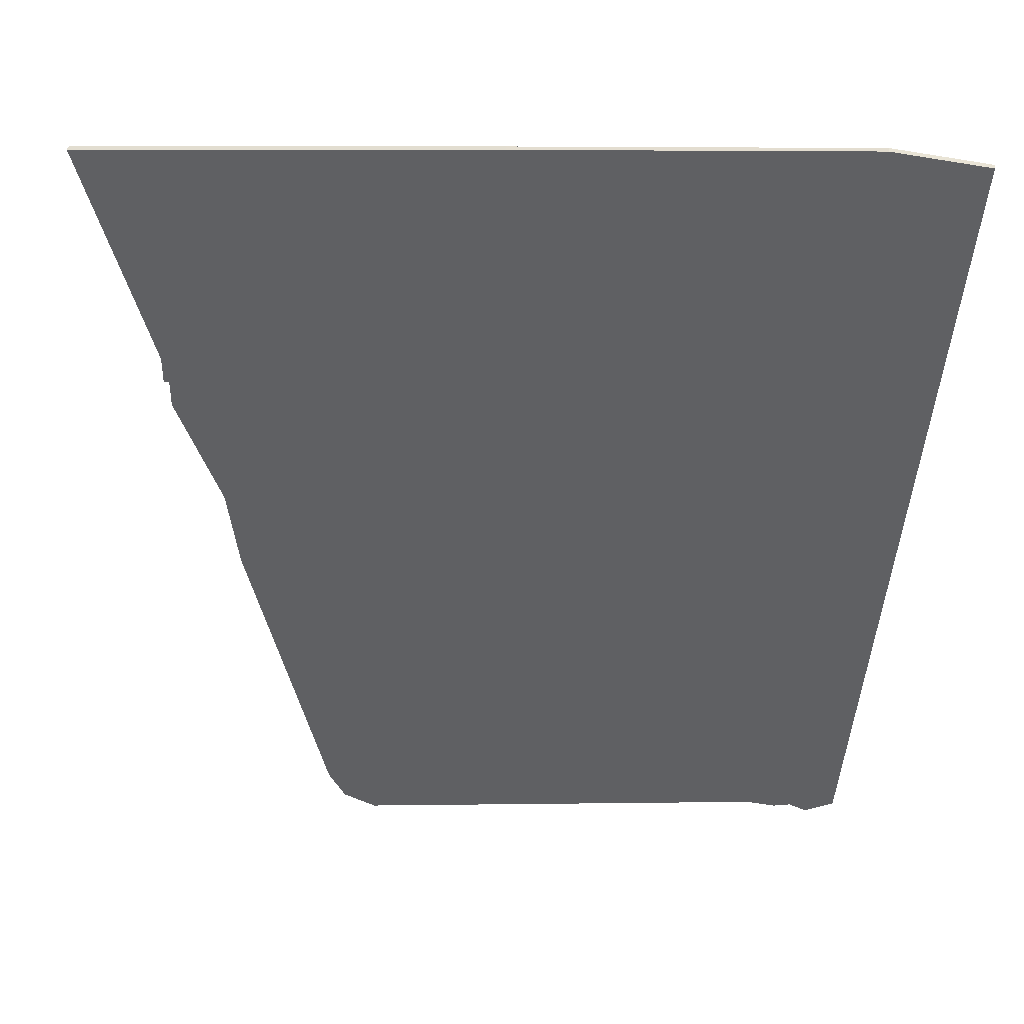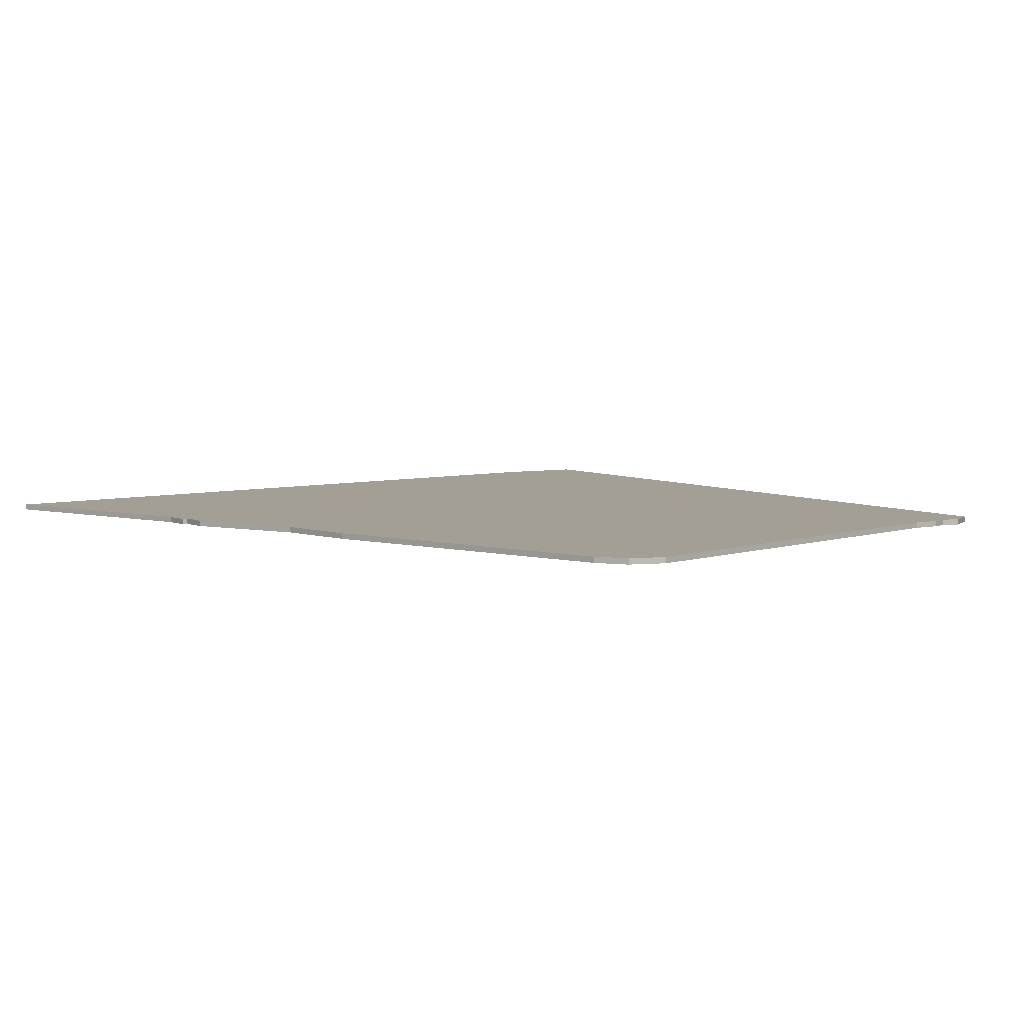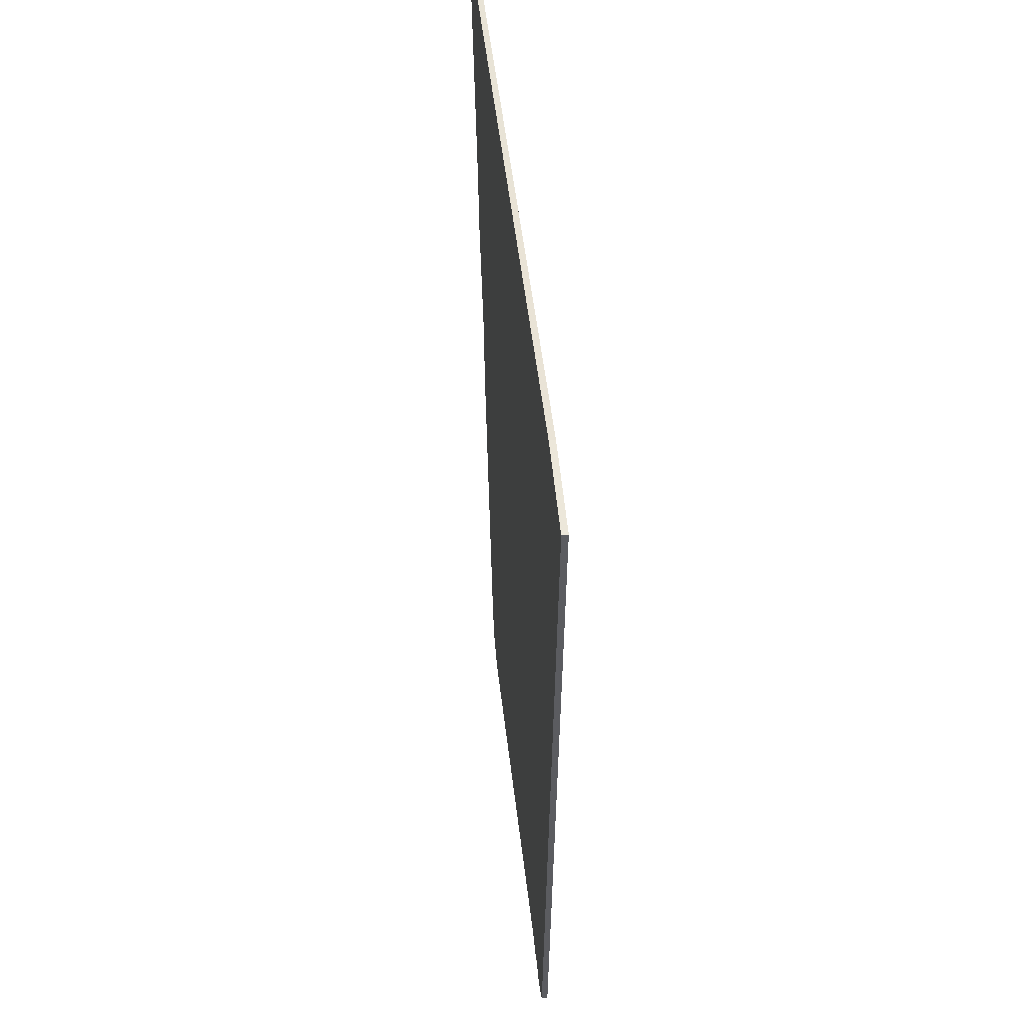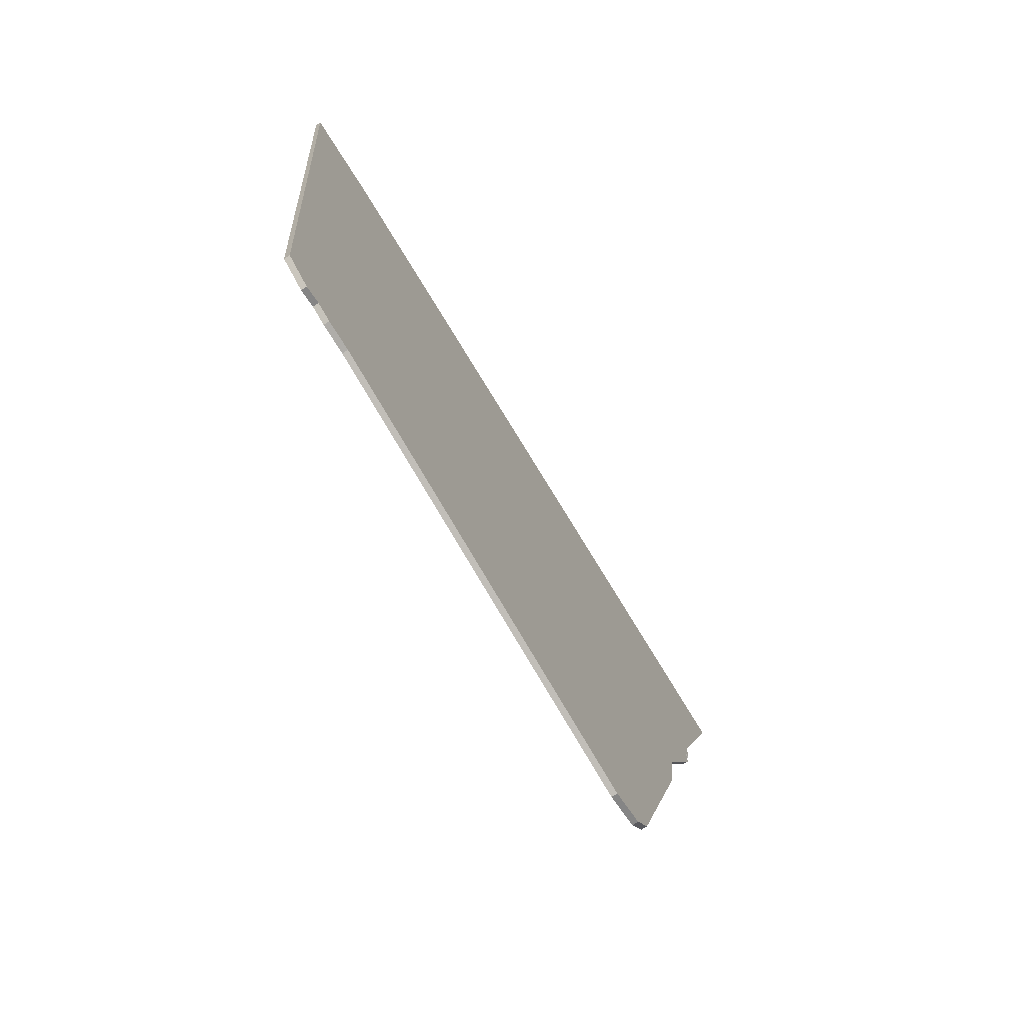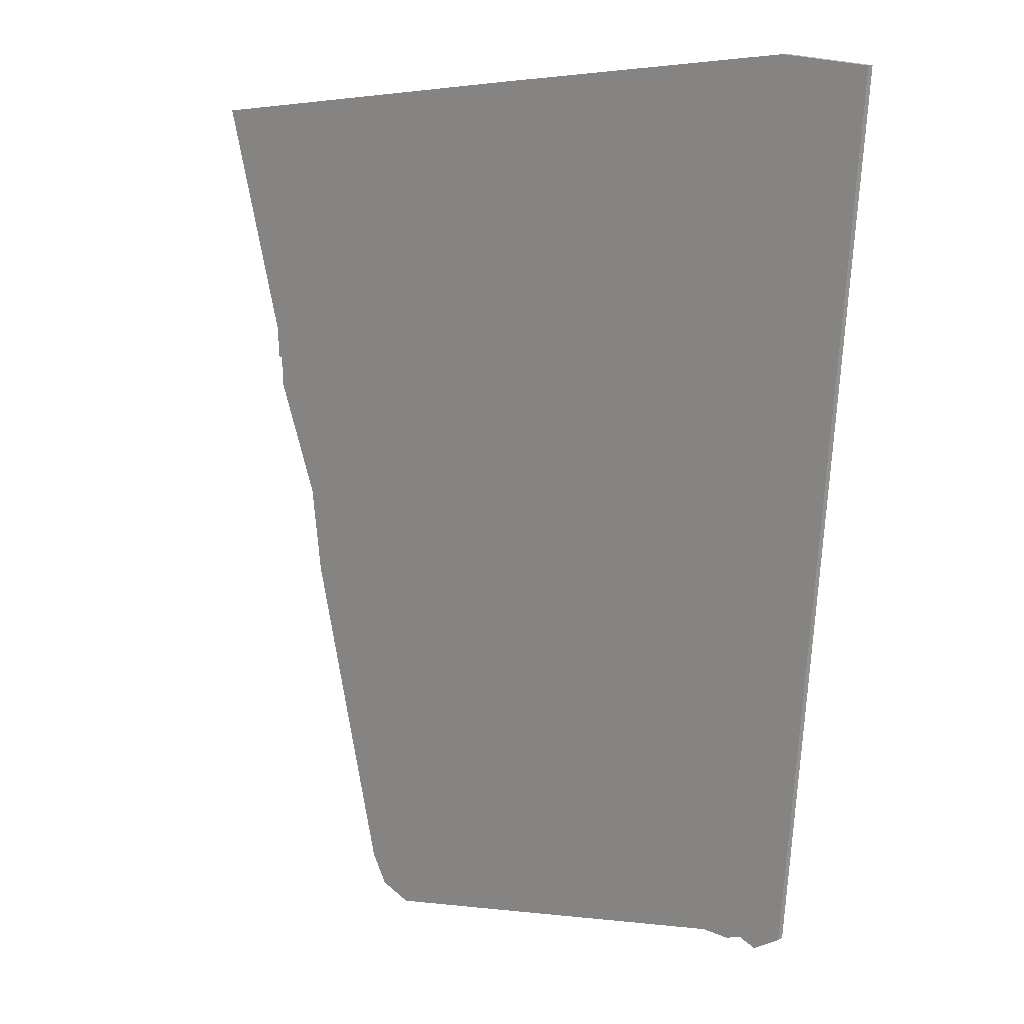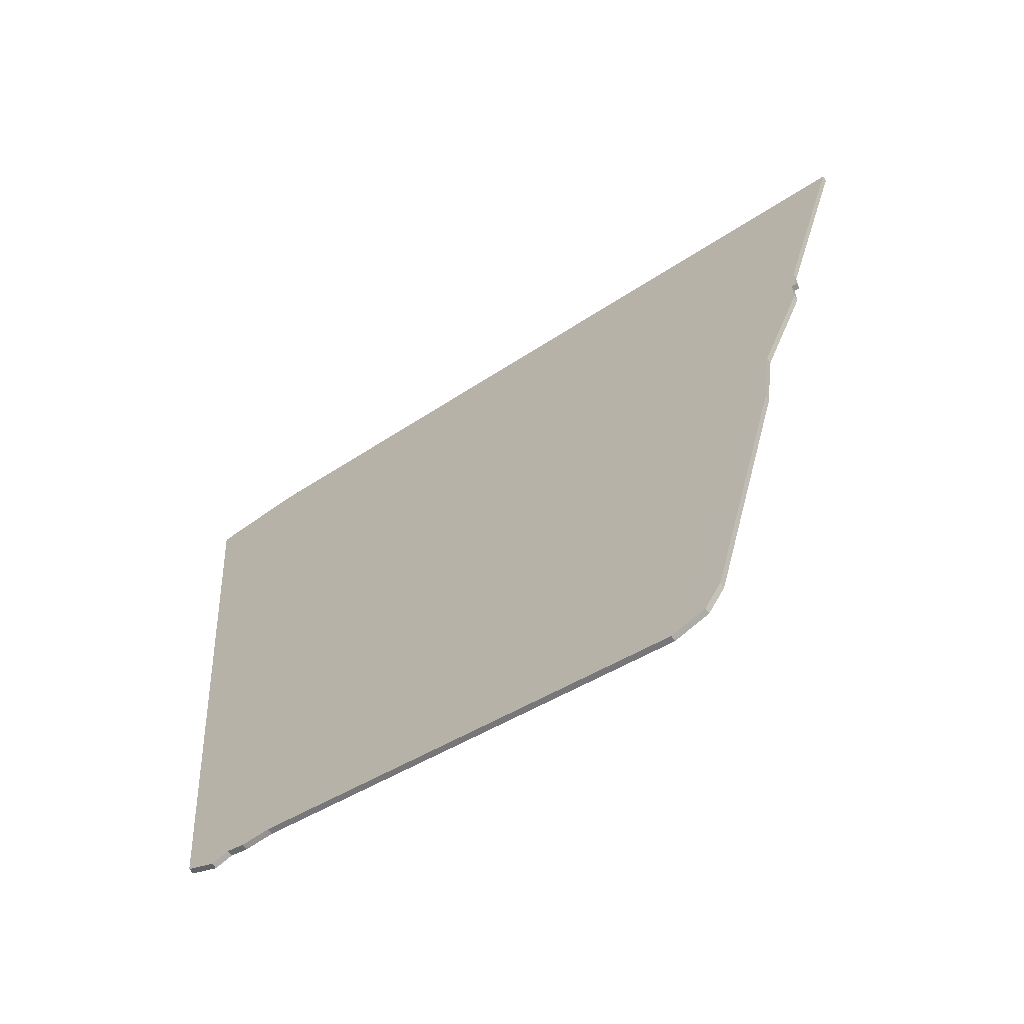
<metadata>
{"format":"obj","ext":"obj","renderer":"f3d","projection":"perspective","resolution":1024,"background":"white","views":[{"elev":40.8,"azim":11.3,"up":"+Y"},{"elev":5.3,"azim":-35.3,"up":"+Z"},{"elev":49.3,"azim":84.6,"up":"+Y"},{"elev":-77.2,"azim":122.2,"up":"+Y"},{"elev":14.1,"azim":44.3,"up":"+Y"},{"elev":-66.5,"azim":-145.3,"up":"+Y"}]}
</metadata>
<code>
v 5333 -1833 0
v 5260 -1842 0
v 5272 -1883 0
v 5272 -1888 0
v 5273 -1888 0
v 5273 -1893 0
v 5281 -1913 0
v 5283 -1928 0
v 5297 -1983 0
v 5300 -1988 0
v 5306 -1990 0
v 5380 -1973 0
v 5385 -1973 0
v 5388 -1972 0
v 5391 -1973 0
v 5396 -1970 0
v 5408 -1827 0
v 5392 -1826 0
v 5333 -1833 1
v 5260 -1842 1
v 5272 -1883 1
v 5272 -1888 1
v 5273 -1888 1
v 5273 -1893 1
v 5281 -1913 1
v 5283 -1928 1
v 5297 -1983 1
v 5300 -1988 1
v 5306 -1990 1
v 5380 -1973 1
v 5385 -1973 1
v 5388 -1972 1
v 5391 -1973 1
v 5396 -1970 1
v 5408 -1827 1
v 5392 -1826 1
f 2 1 18
f 5 4 3
f 7 6 5
f 9 8 7
f 11 10 9
f 14 13 12
f 16 15 14
f 18 17 16
f 3 2 18
f 7 5 3
f 11 9 7
f 16 14 12
f 3 18 16
f 11 7 3
f 3 16 12
f 12 11 3
f 36 19 20
f 21 22 23
f 23 24 25
f 25 26 27
f 27 28 29
f 30 31 32
f 32 33 34
f 34 35 36
f 36 20 21
f 21 23 25
f 25 27 29
f 30 32 34
f 34 36 21
f 21 25 29
f 30 34 21
f 21 29 30
f 20 19 2
f 2 19 1
f 21 20 3
f 3 20 2
f 22 21 4
f 4 21 3
f 23 22 5
f 5 22 4
f 24 23 6
f 6 23 5
f 25 24 7
f 7 24 6
f 26 25 8
f 8 25 7
f 27 26 9
f 9 26 8
f 28 27 10
f 10 27 9
f 29 28 11
f 11 28 10
f 30 29 12
f 12 29 11
f 31 30 13
f 13 30 12
f 32 31 14
f 14 31 13
f 33 32 15
f 15 32 14
f 34 33 16
f 16 33 15
f 35 34 17
f 17 34 16
f 19 36 1
f 1 36 18
f 36 35 18
f 18 35 17

</code>
